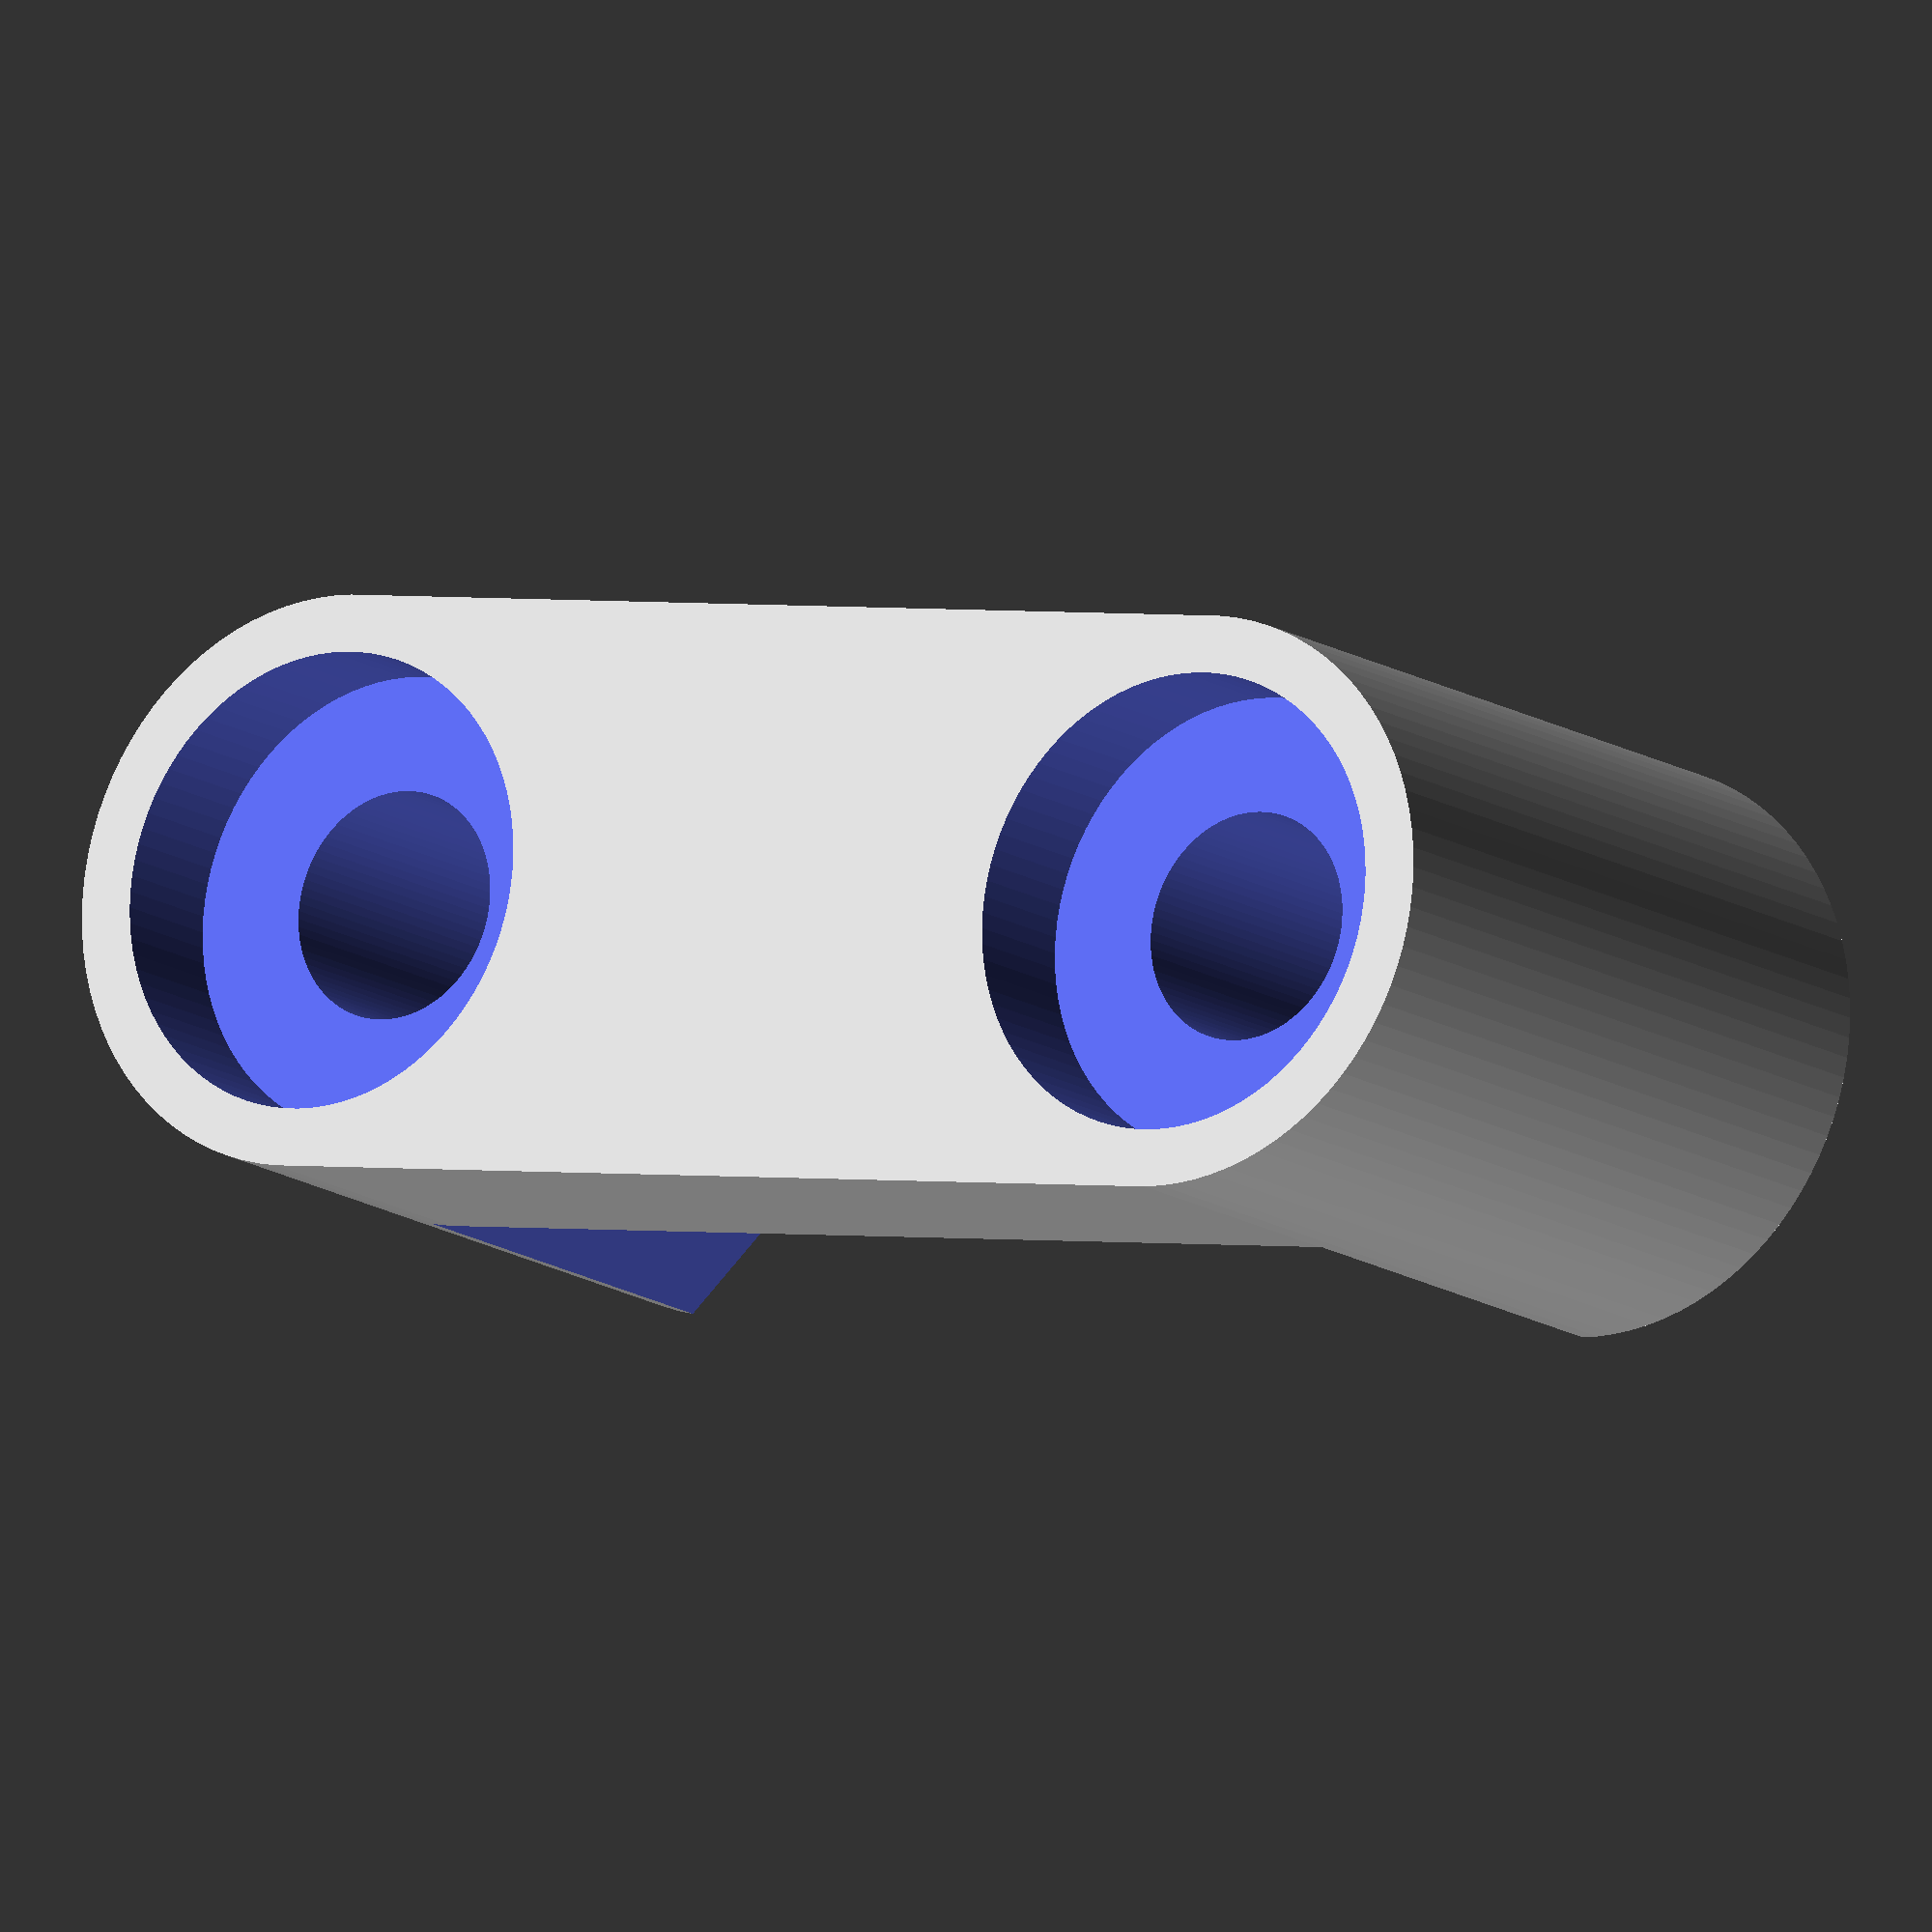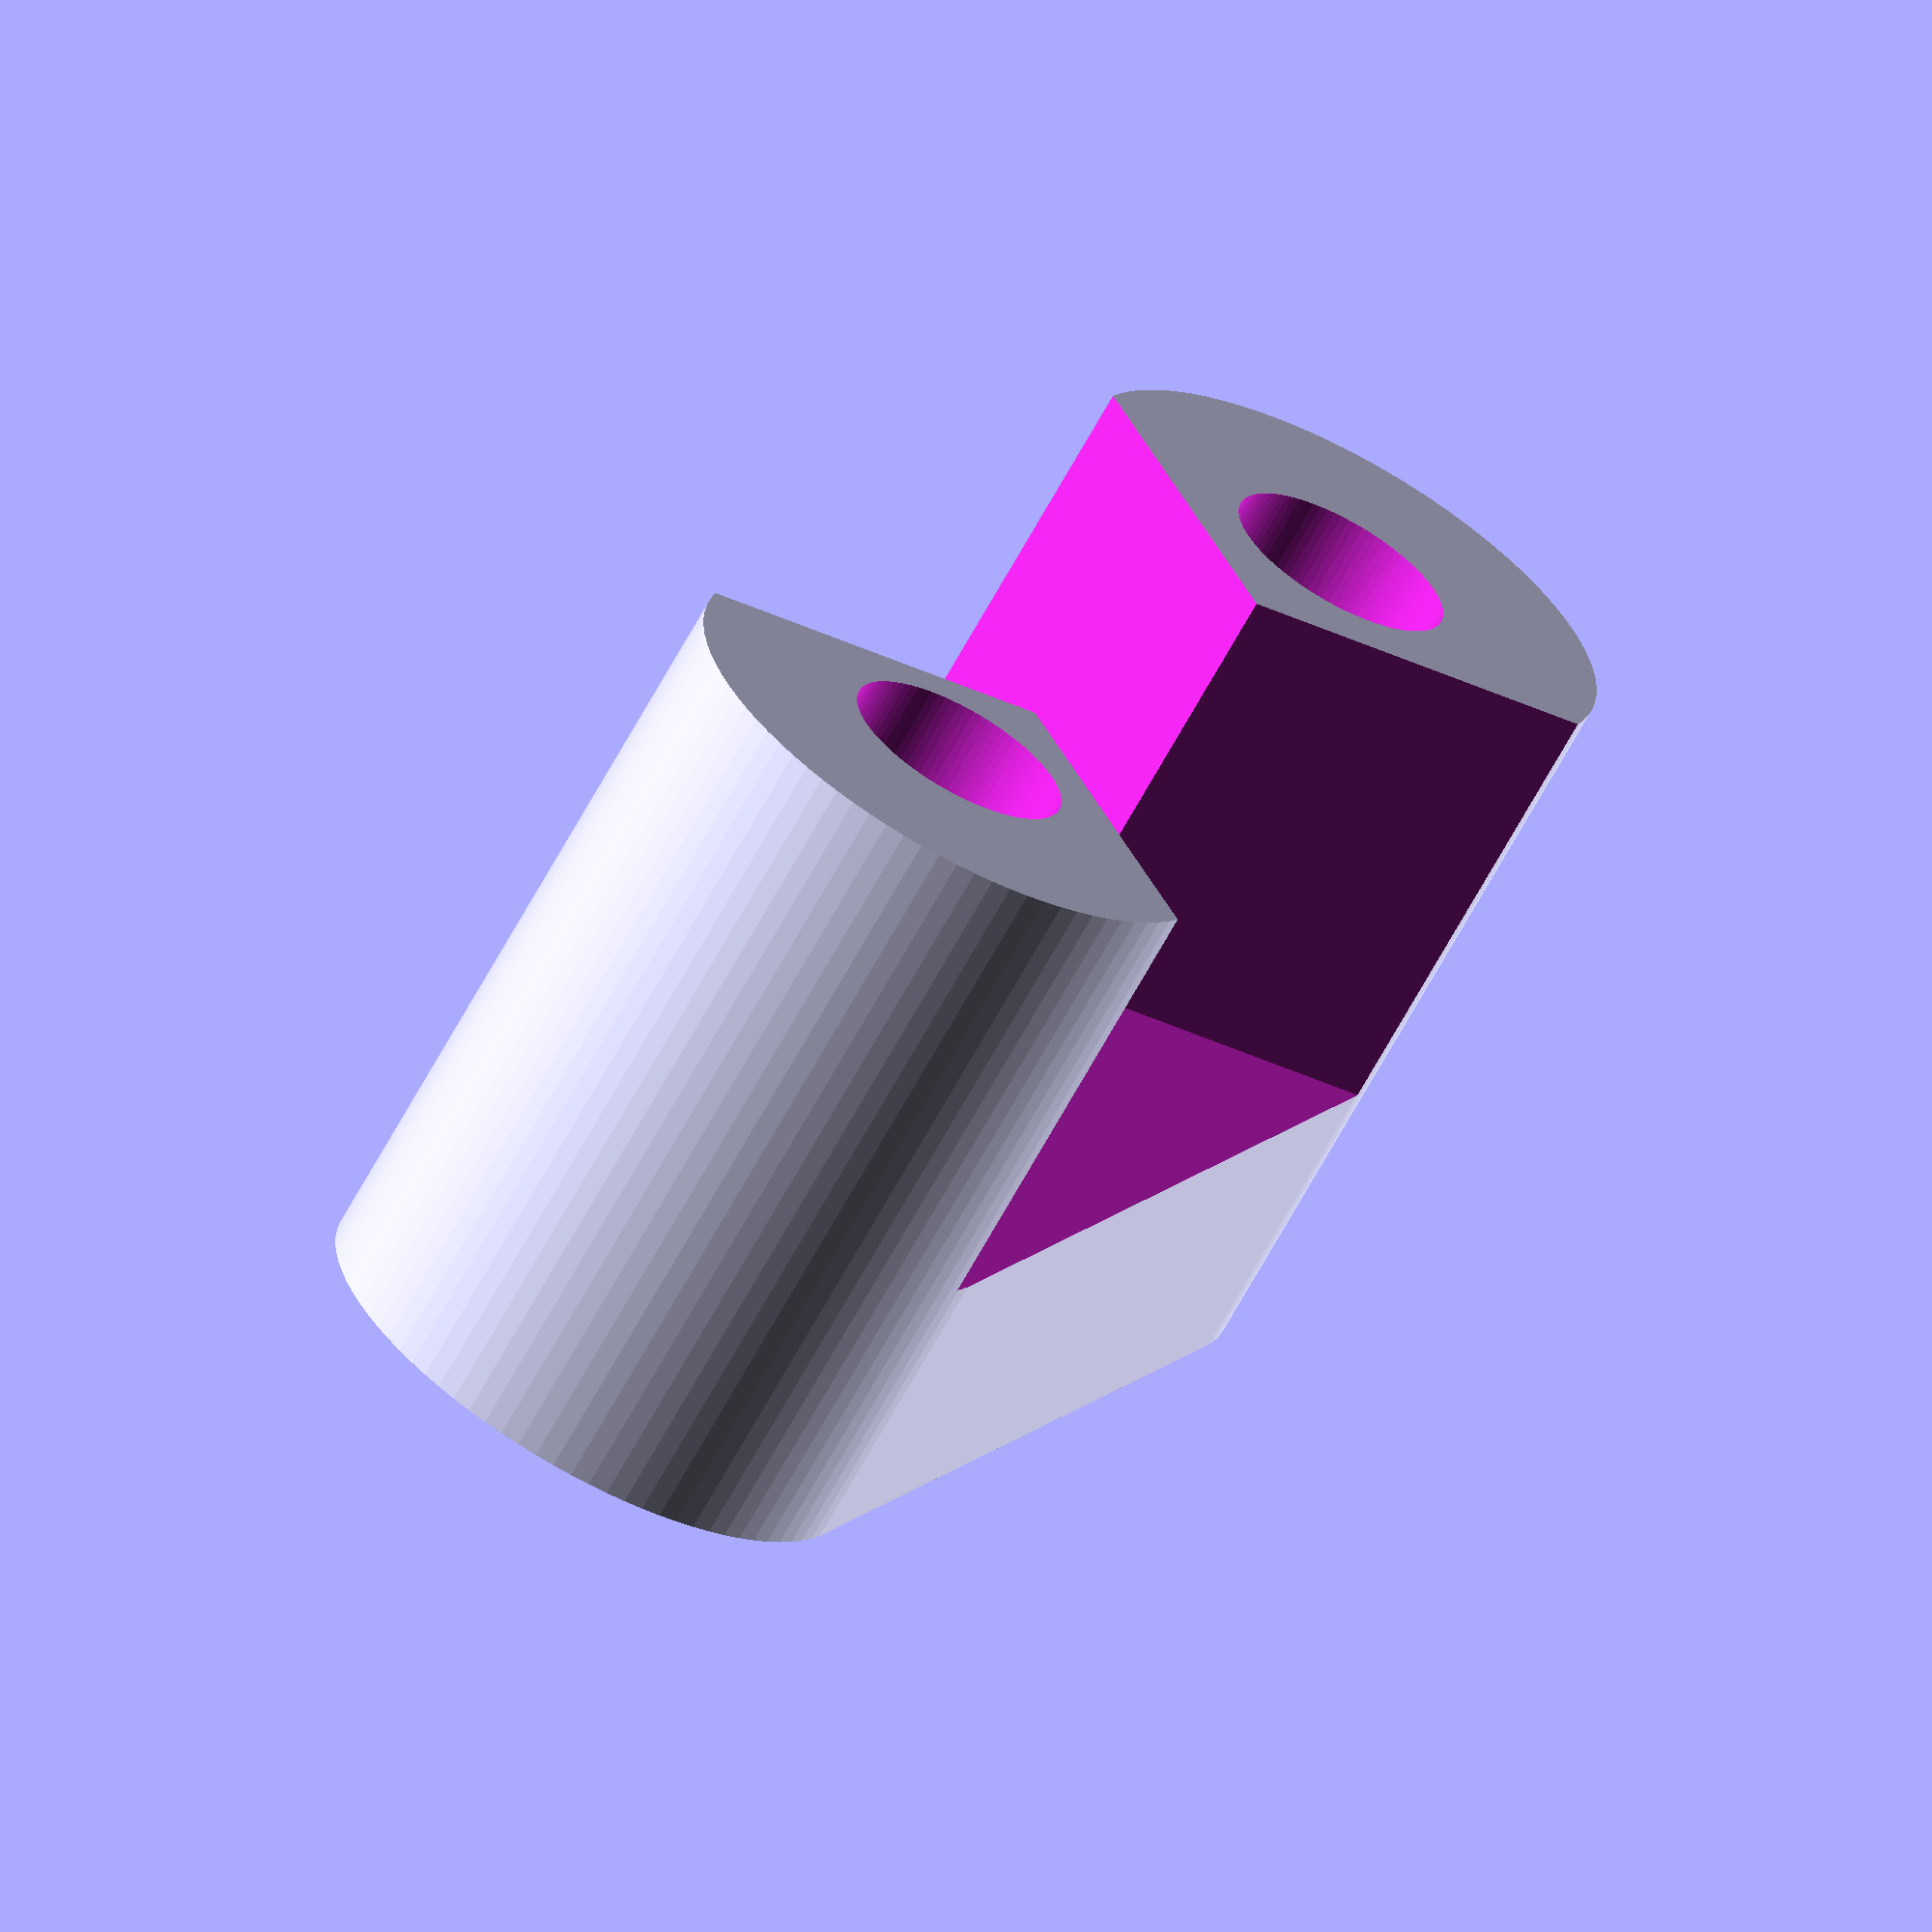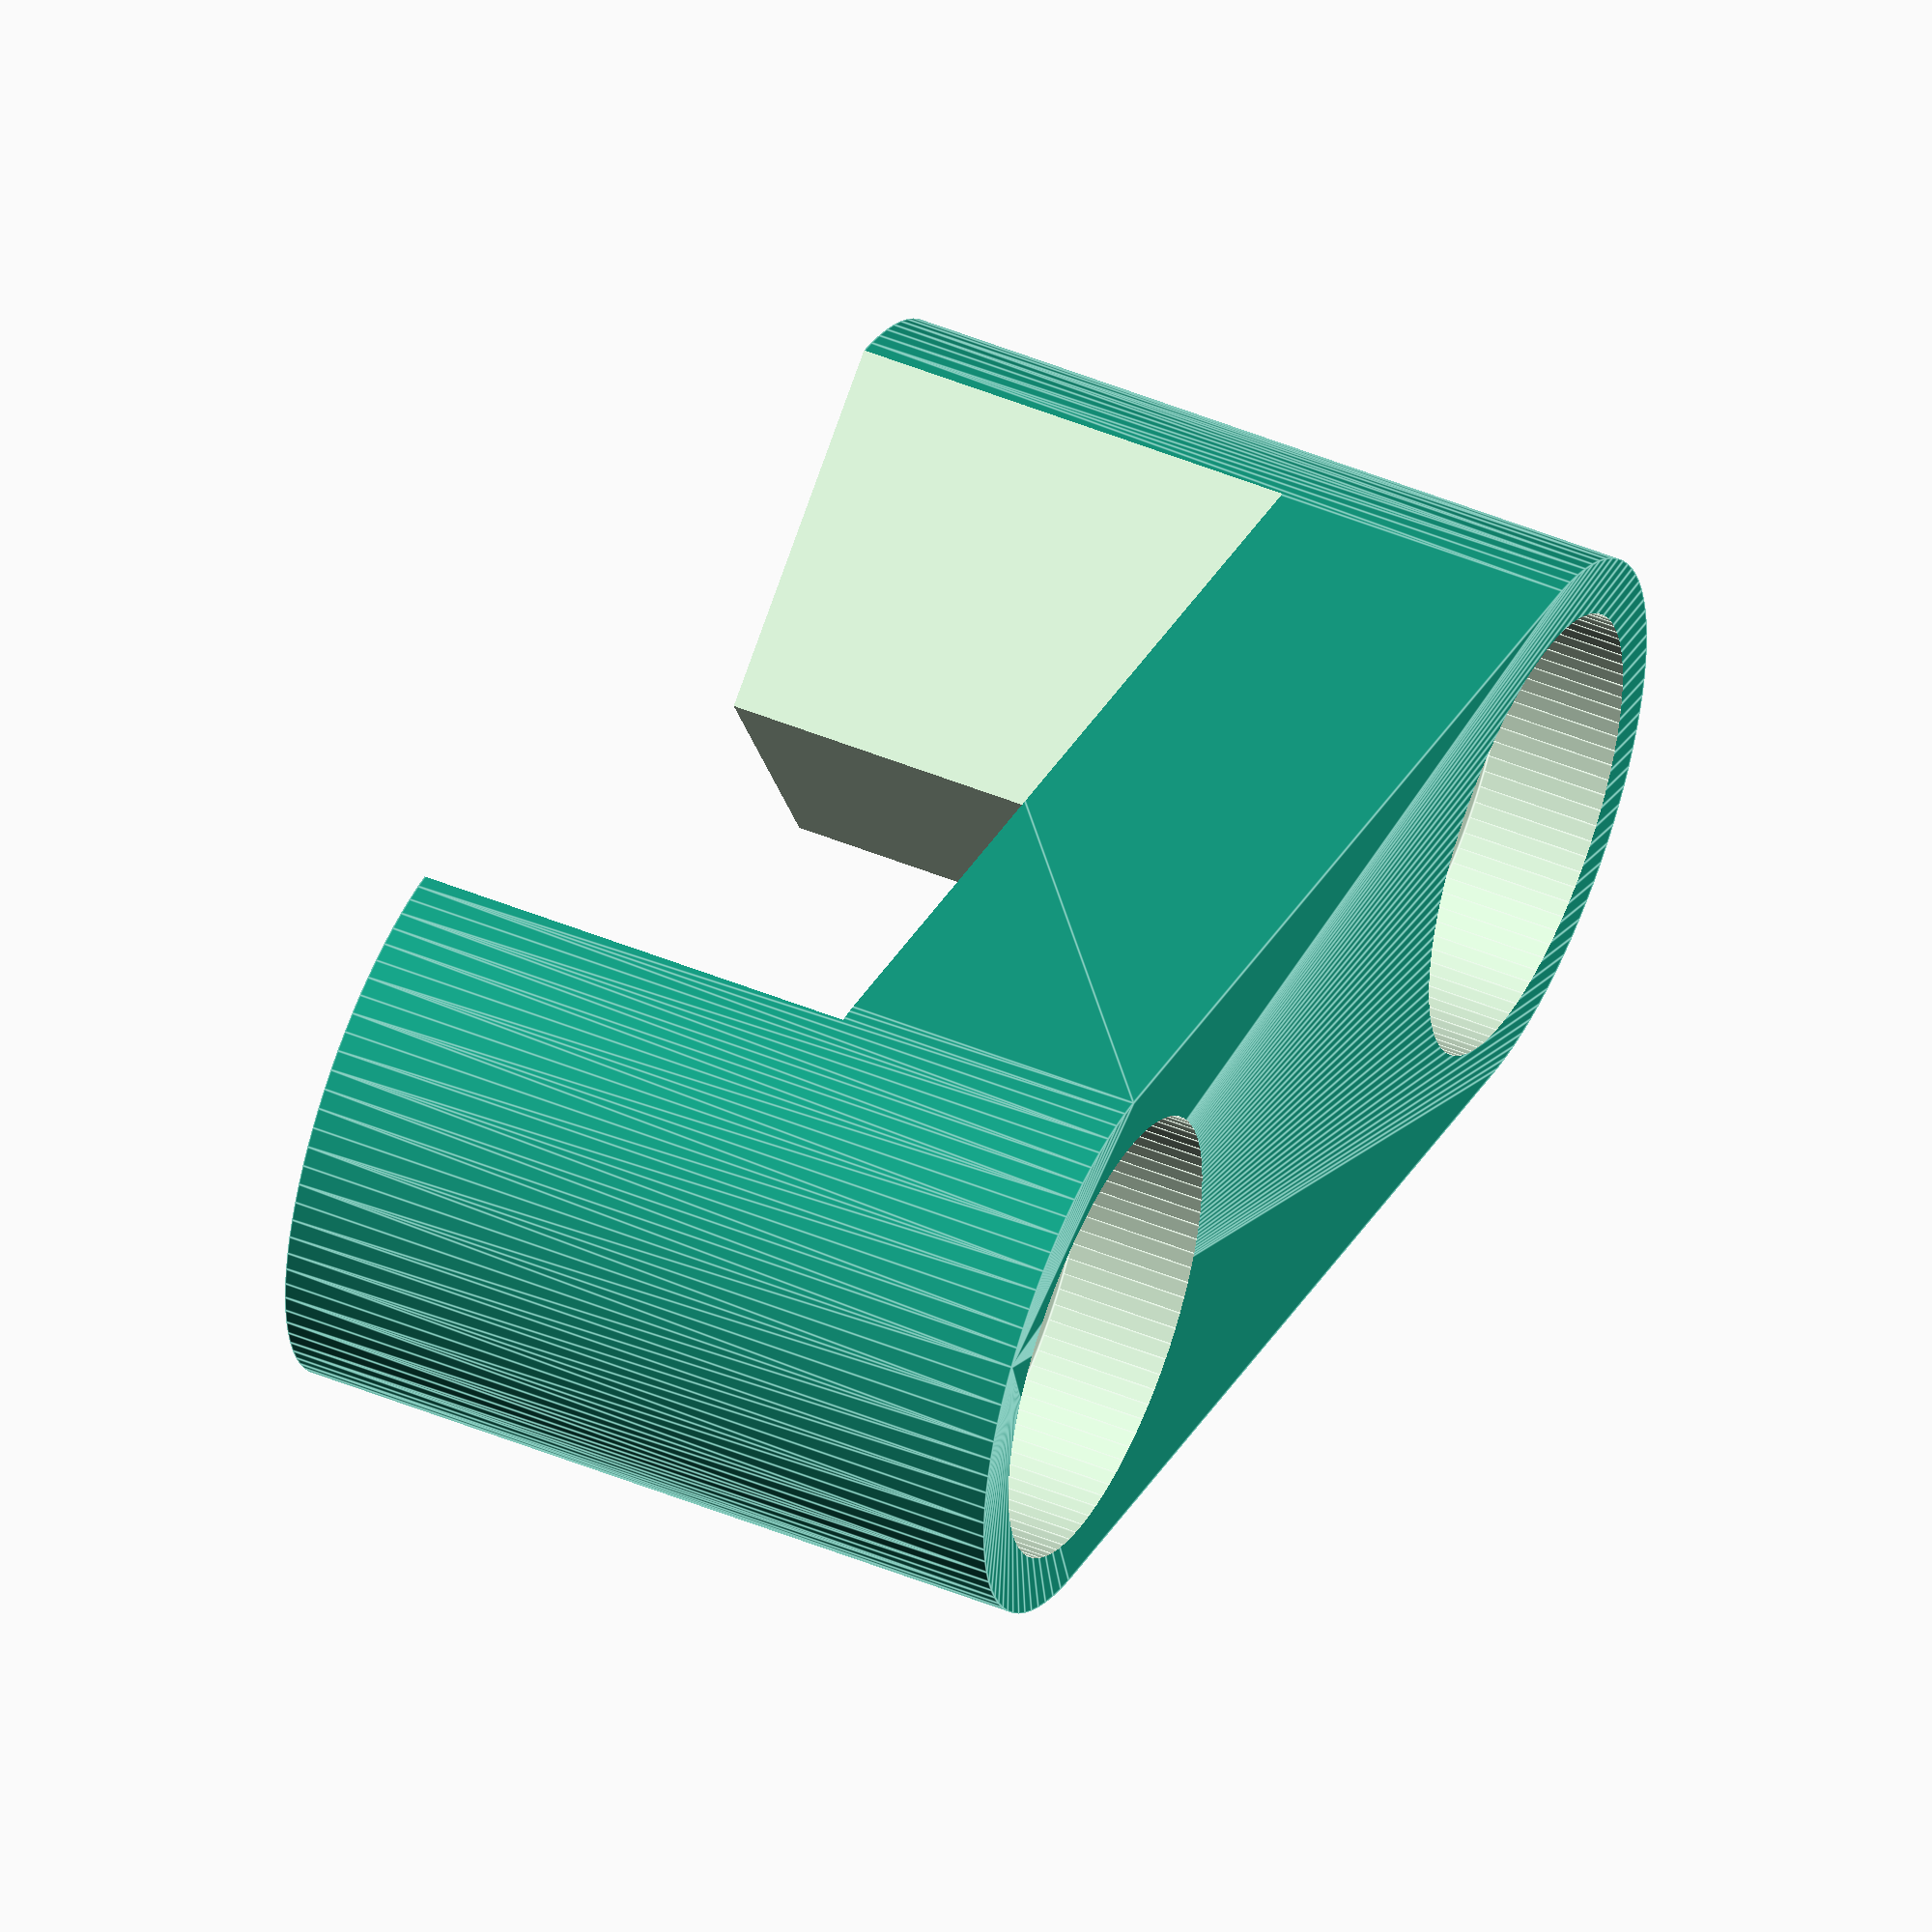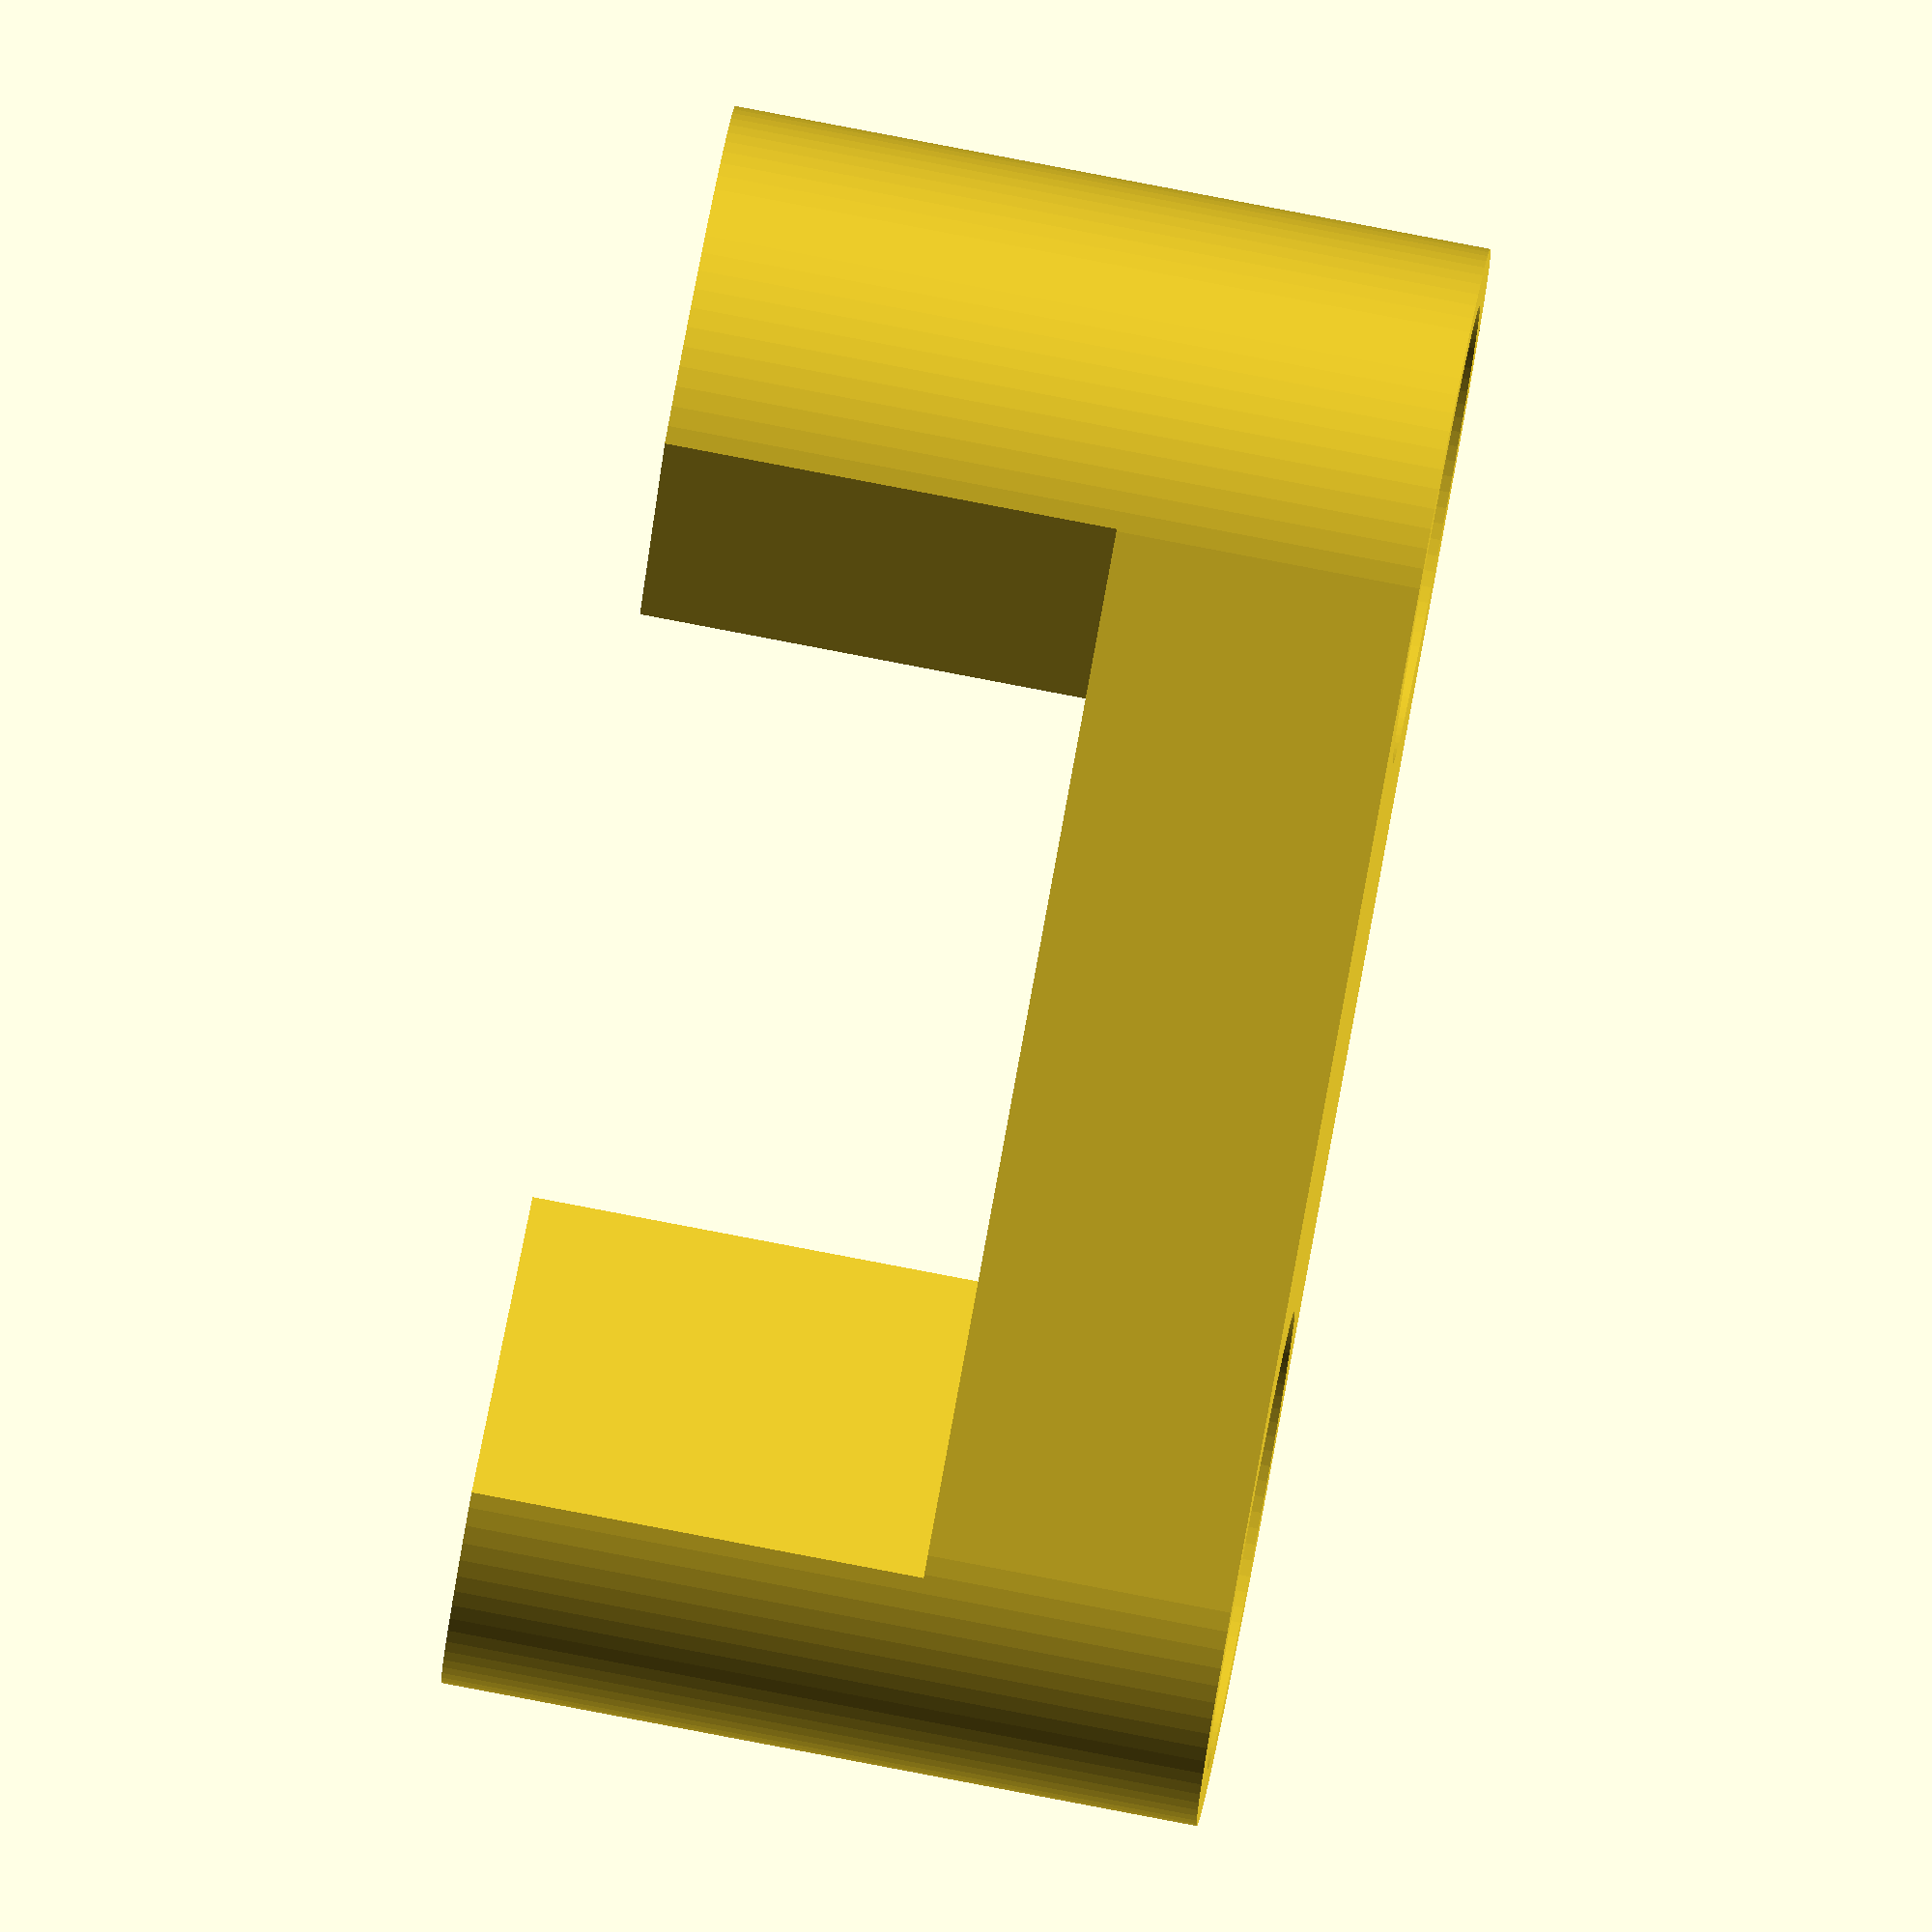
<openscad>
$fn = 90;

// VO&S treadle plank fasteners

tube_radius = 8;
screw_head_diameter = 6;
screw_head_radius = screw_head_diameter/2;
screw_head_height = 2;
screw_body_diameter = 4;
screw_body_radius = screw_body_diameter/2;
screw_body_length = 21;
screw_body_clearance = 11;

screw_distance = 18;

h_clearance = 2;
v_clearance = .2;


module outer_hull() {
    hull_height = screw_body_clearance+screw_head_height+v_clearance;
    hull() {
        translate([screw_distance/2,0,0])
            cylinder(h=(hull_height), r=(screw_head_radius+h_clearance));
    
        translate([-screw_distance/2,0,0])
            cylinder(h=(hull_height), r=(screw_head_radius+h_clearance));
    }
}

difference() {
    outer_hull();
    // hole for screwhead to sit in
    translate([screw_distance/2,0,(screw_body_clearance)])
            cylinder(h=100, r=(screw_head_radius+h_clearance/2));
    // hole for other screwhead to sit in
    translate([-screw_distance/2,0,(screw_body_clearance)])
            cylinder(h=100, r=(screw_head_radius+h_clearance/2));
    // through hole for the screw
    translate([screw_distance/2,0,0])
        cylinder(h=200,r=screw_body_radius, center=true);
    // through hole for the other screw
    translate([-screw_distance/2,0,0])
        cylinder(h=200,r=screw_body_radius, center=true);

    // make a place for the frame to fit. The original fasteners were angled,
    // so remove everything between angles 40 and -40 shaped like a frame tube
    // the form to remove is half a cube and half a cylinder (made a bit wider for
    // clearance)
    just_a_bit = .1;
    angle = 40;
    for ( i = [-angle:10:angle]) {
            translate([-v_clearance,0,(tube_radius/2-just_a_bit)])
                rotate([90,0,i])
                    cube([tube_radius, tube_radius, 100], center=true);
        
//        hull() {
//            translate([-v_clearance,0,(tube_radius/2-just_a_bit)])
//                rotate([90,0,i])
//                    cylinder(h=100, r=tube_radius/2, center=true);
//            translate([-v_clearance,0,(tube_radius/4-just_a_bit)])
//                rotate([90,0,i])
//                    cube([tube_radius, tube_radius/2, 100], center=true);
//            translate([v_clearance,0,(tube_radius/2-just_a_bit)])
//                rotate([90,0,i])
//                    cylinder(h=100, r=tube_radius/2, center=true);
//            translate([v_clearance,0,(tube_radius/4-just_a_bit)])
//                rotate([90,0,i])
//                    cube([tube_radius, tube_radius/2, 100], center=true);
//        }
    }
}
</openscad>
<views>
elev=193.8 azim=189.1 roll=145.4 proj=o view=solid
elev=246.6 azim=65.5 roll=28.6 proj=o view=wireframe
elev=311.5 azim=15.5 roll=294.6 proj=o view=edges
elev=96.7 azim=160.4 roll=259.2 proj=o view=wireframe
</views>
